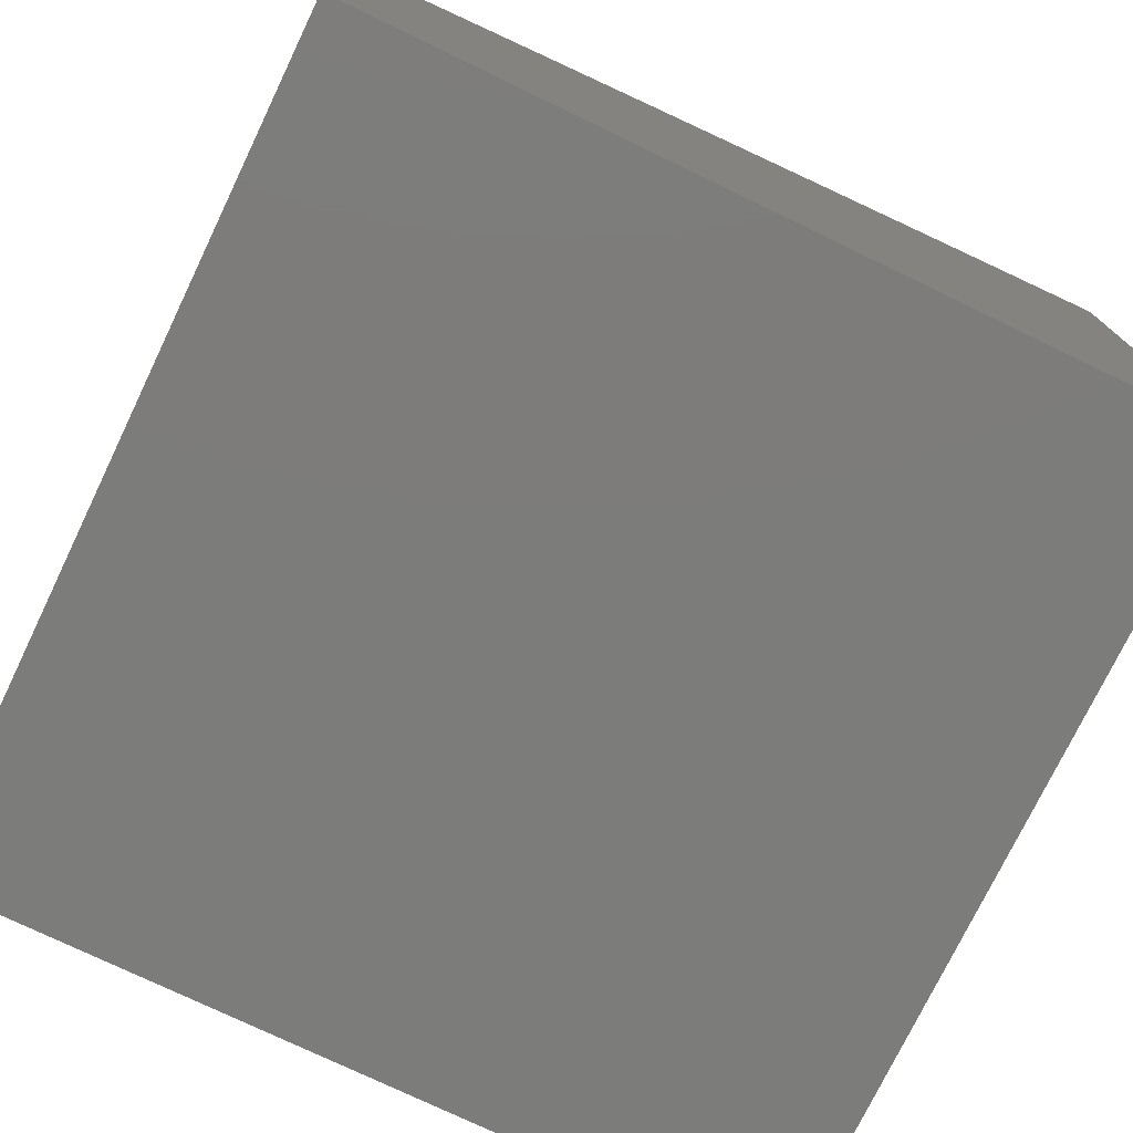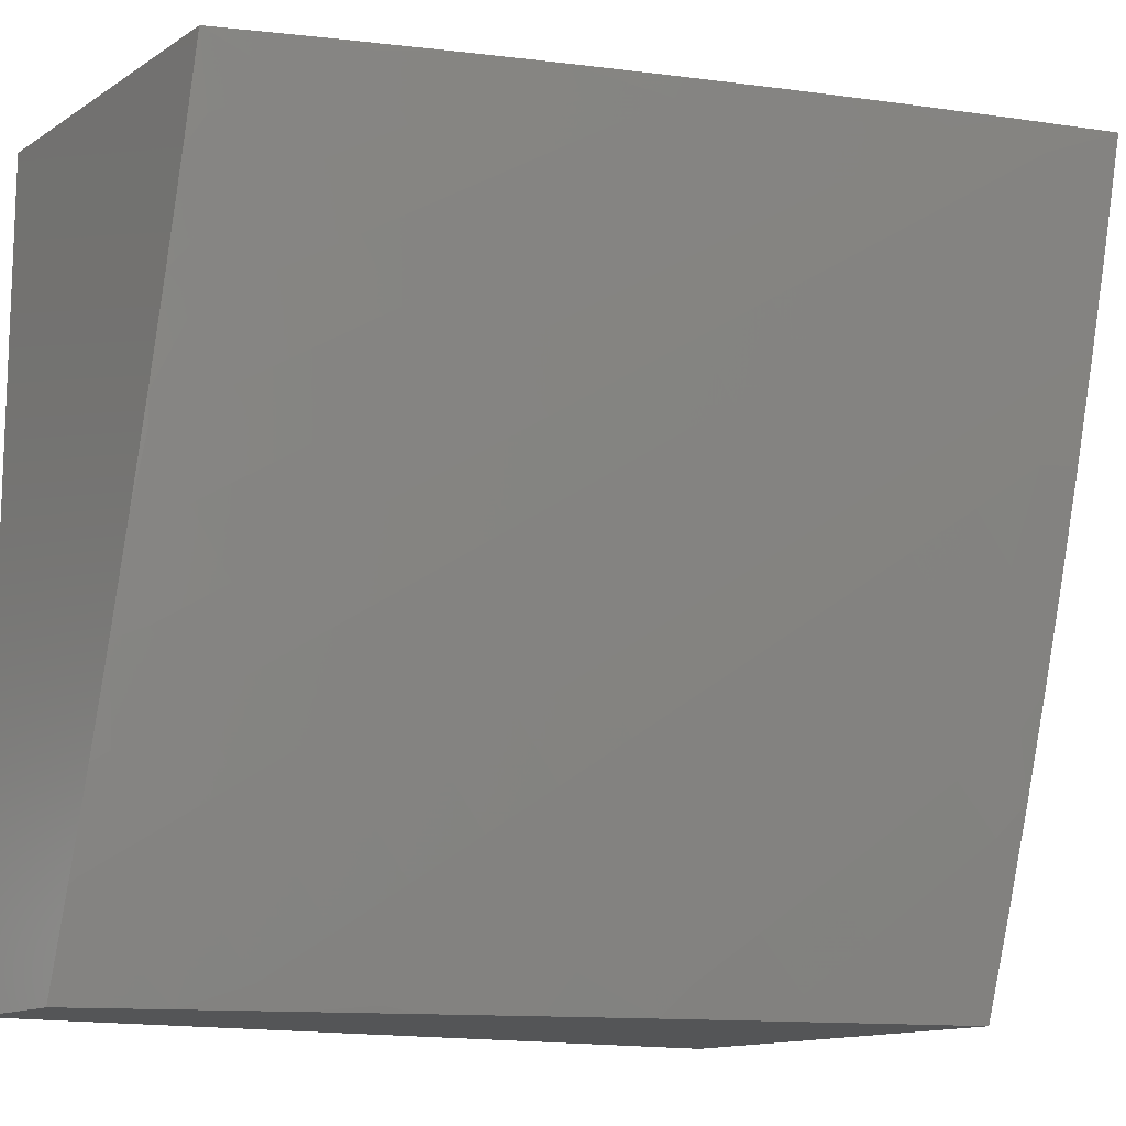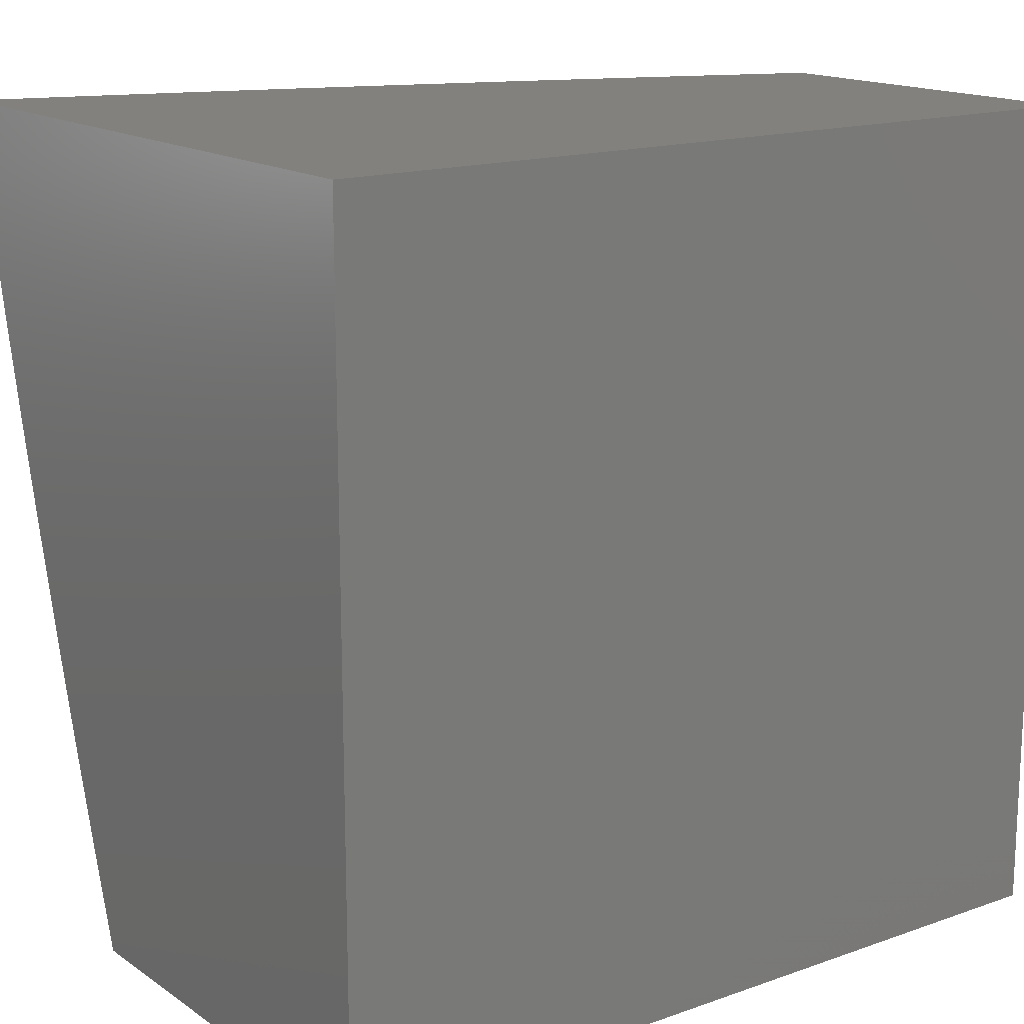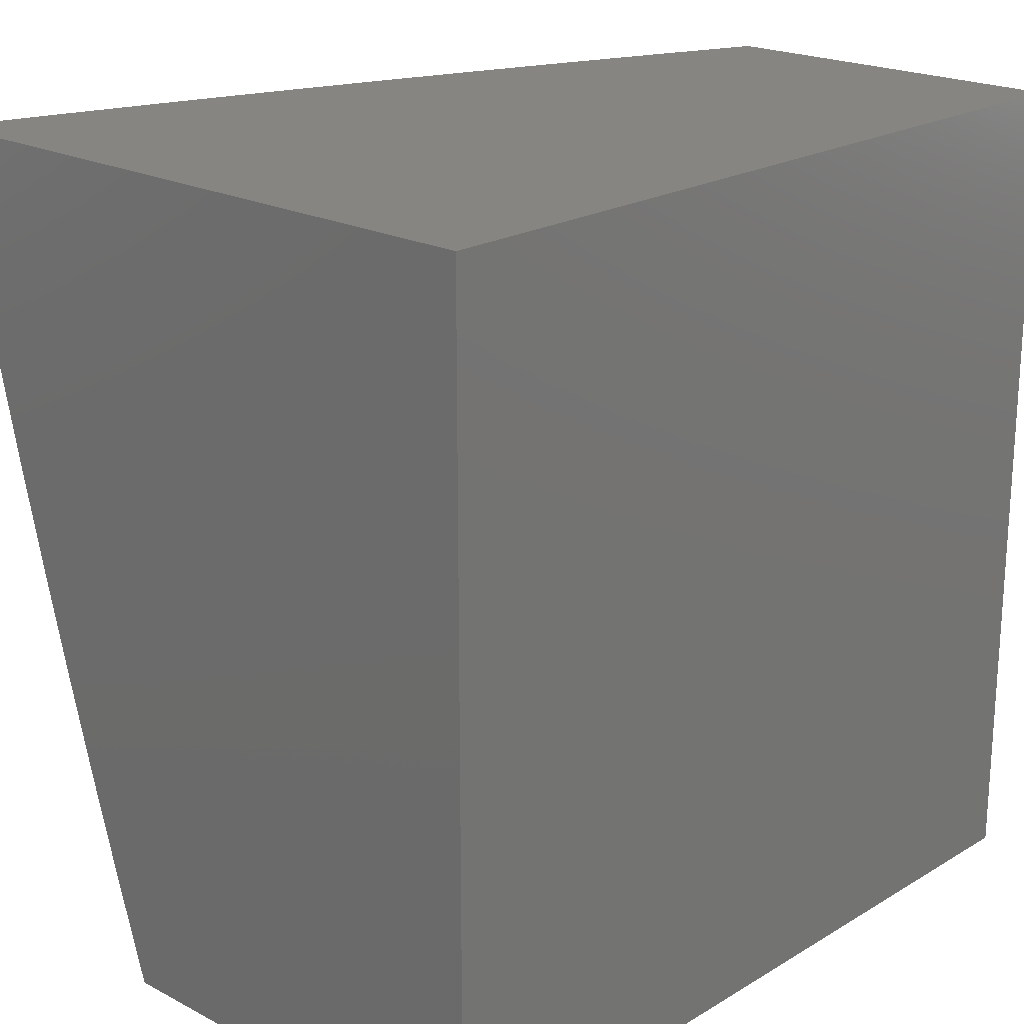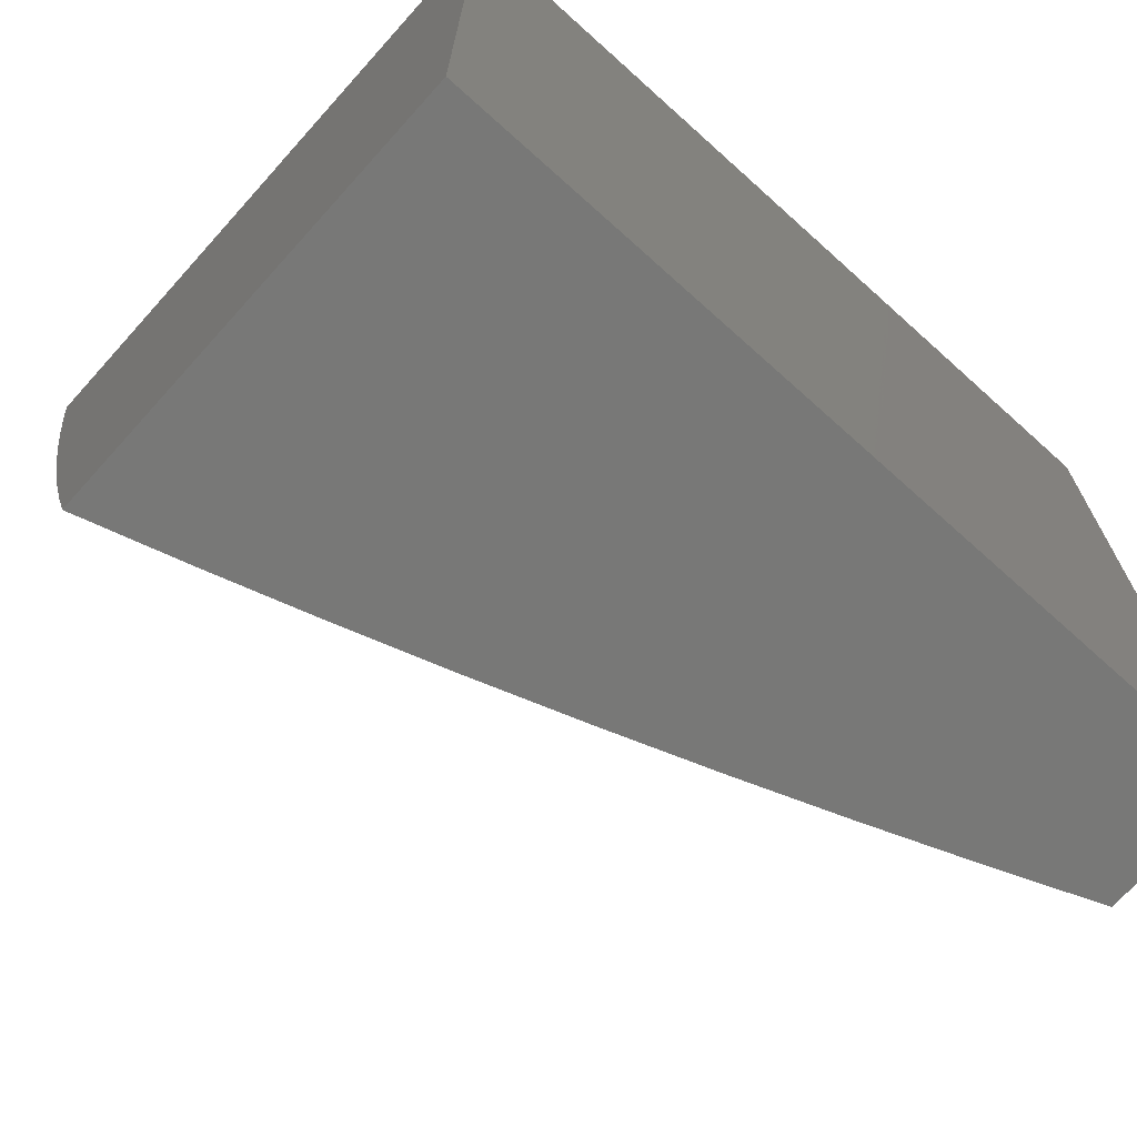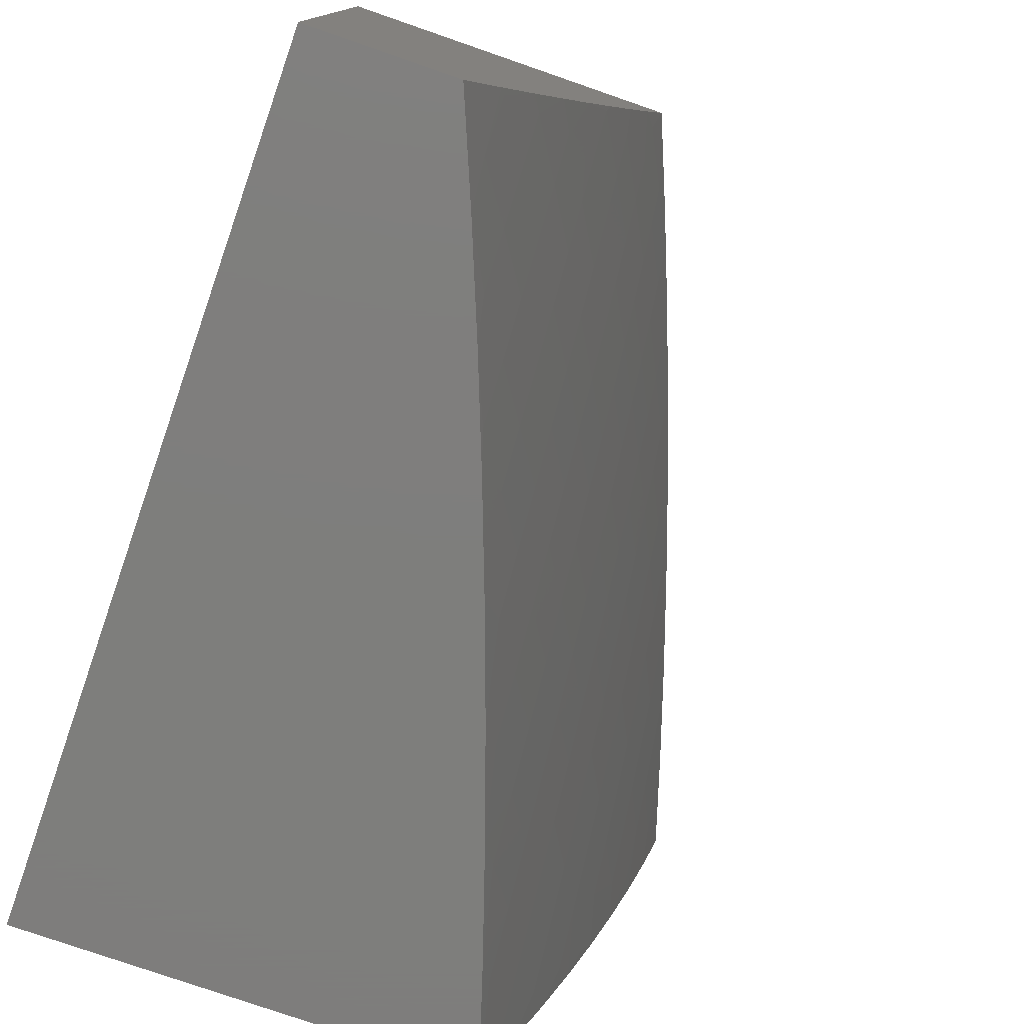
<metadata>
{"format":"stl","ext":"stl","renderer":"f3d","projection":"perspective","resolution":1024,"background":"white","views":[{"elev":-75.6,"azim":64.3,"up":"+Z"},{"elev":-13.2,"azim":-35.6,"up":"+Y"},{"elev":15.8,"azim":143.8,"up":"+Y"},{"elev":20.8,"azim":133.1,"up":"+Y"},{"elev":-70.5,"azim":138.0,"up":"+Y"},{"elev":-77.9,"azim":-109.1,"up":"+Y"}]}
</metadata>
<code>
# stl→obj: 168 verts, 332 faces
v -4 -2.877 10.21
v -4 -3 10.17
v -3.932 -2.947 10.22
v -3.877 -3 10.22
v -3.863 -2.895 10.26
v -3.802 -2.972 10.26
v -3.734 -2.918 10.31
v -3.754 -3 10.27
v -3.673 -2.992 10.31
v -3.629 -3 10.32
v -3.606 -2.937 10.35
v -3.505 -3 10.37
v -3.538 -2.883 10.39
v -3.478 -2.953 10.39
v -3.411 -2.896 10.43
v -3.379 -3 10.41
v -3.35 -2.964 10.43
v -3.253 -3 10.45
v -3.285 -2.906 10.47
v -3.224 -2.971 10.47
v -3.159 -2.912 10.51
v -3.127 -3 10.49
v -3.098 -2.974 10.51
v -3 -3 10.53
v -3.035 -2.914 10.55
v -3 -2.877 10.57
v -3.095 -2.852 10.55
v -3.031 -2.793 10.59
v -3.154 -2.79 10.55
v -3.088 -2.732 10.59
v -3.212 -2.727 10.55
v -3.145 -2.67 10.59
v -3.268 -2.662 10.55
v -3.2 -2.607 10.59
v -3.322 -2.597 10.55
v -3.253 -2.543 10.59
v -3.376 -2.53 10.55
v -3.306 -2.477 10.59
v -3.428 -2.462 10.55
v -3.356 -2.411 10.59
v -3.406 -2.344 10.59
v -3.333 -2.294 10.62
v -3.38 -2.228 10.62
v -3.306 -2.179 10.66
v -3.425 -2.161 10.62
v -3.351 -2.114 10.66
v -3.469 -2.093 10.62
v -3.394 -2.047 10.66
v -3.512 -2.024 10.62
v -3.504 -2 10.63
v -3.629 -2 10.59
v -3 -2.753 10.61
v -3.023 -2.674 10.62
v -3 -2.628 10.64
v -3.078 -2.613 10.62
v -3.011 -2.556 10.66
v -3.132 -2.551 10.62
v -3.063 -2.496 10.66
v -3.184 -2.488 10.62
v -3.115 -2.434 10.66
v -3.235 -2.425 10.62
v -3.165 -2.372 10.66
v -3.285 -2.36 10.62
v -3.213 -2.308 10.66
v -3.261 -2.244 10.66
v -3.188 -2.194 10.69
v -3.233 -2.131 10.69
v -3.159 -2.082 10.73
v -3.276 -2.067 10.69
v -3.201 -2.019 10.73
v -3.253 -2 10.72
v -3.127 -2 10.76
v -3.085 -2.033 10.76
v -3.115 -2.144 10.73
v -3.042 -2.094 10.76
v -3.07 -2.205 10.73
v -3 -2.126 10.77
v -3 -2.252 10.74
v -3.023 -2.266 10.73
v -3 -2.378 10.71
v -3.045 -2.38 10.69
v -3 -2.503 10.68
v -3 -2 10.79
v -3.318 -2.002 10.69
v -3.379 -2 10.67
v -3.753 -2 10.54
v -3.707 -2.04 10.55
v -3.664 -2.112 10.55
v -3.588 -2.068 10.59
v -3.545 -2.138 10.59
v -3.877 -2 10.49
v -3.826 -2.008 10.51
v -3.784 -2.082 10.51
v -3.903 -2.049 10.47
v -4 -2 10.44
v -3.981 -2.089 10.43
v -4 -2.126 10.41
v -3.937 -2.167 10.43
v -4 -2.253 10.39
v -3.892 -2.244 10.43
v -3.968 -2.287 10.39
v -3.845 -2.32 10.43
v -3.92 -2.365 10.39
v -3.797 -2.395 10.43
v -3.87 -2.441 10.39
v -3.746 -2.469 10.43
v -3.819 -2.517 10.39
v -3.766 -2.592 10.39
v -3.838 -2.641 10.35
v -3.782 -2.717 10.35
v -3.853 -2.768 10.31
v -3.725 -2.792 10.35
v -3.794 -2.844 10.31
v -3.666 -2.865 10.35
v -4 -2.378 10.35
v -3.994 -2.41 10.35
v -4 -2.504 10.32
v -3.944 -2.488 10.35
v -3.892 -2.565 10.35
v -3.964 -2.613 10.31
v -4 -2.628 10.29
v -3.909 -2.691 10.31
v -3.981 -2.74 10.26
v -3.923 -2.818 10.26
v -4 -2.753 10.25
v -3.993 -2.868 10.22
v -3.094 -2.319 10.69
v -3.142 -2.257 10.69
v -3.446 -2.583 10.51
v -3.392 -2.651 10.51
v -3.336 -2.717 10.51
v -3.278 -2.783 10.51
v -3.22 -2.848 10.51
v -3.516 -2.635 10.47
v -3.46 -2.704 10.47
v -3.403 -2.773 10.47
v -3.345 -2.84 10.47
v -3.499 -2.514 10.51
v -3.478 -2.394 10.55
v -3.454 -2.276 10.59
v -3.5 -2.208 10.59
v -3.586 -2.687 10.43
v -3.529 -2.758 10.43
v -3.471 -2.828 10.43
v -3.57 -2.565 10.47
v -3.55 -2.444 10.51
v -3.527 -2.325 10.55
v -3.574 -2.255 10.55
v -3.62 -2.184 10.55
v -3.655 -2.74 10.39
v -3.598 -2.812 10.39
v -3.641 -2.616 10.43
v -3.623 -2.493 10.47
v -3.6 -2.373 10.51
v -3.648 -2.301 10.51
v -3.695 -2.229 10.51
v -3.74 -2.156 10.51
v -3.712 -2.666 10.39
v -3.695 -2.543 10.43
v -3.673 -2.421 10.47
v -3.723 -2.348 10.47
v -3.77 -2.274 10.47
v -3.816 -2.2 10.47
v -3.861 -2.125 10.47
v -3 -2 10
v -3 -3 10
v -4 -3 10
v -4 -2 10
f 1 2 3
f 3 2 4
f 3 4 5
f 5 4 6
f 5 6 7
f 7 6 8
f 7 8 9
f 9 8 10
f 9 10 11
f 11 10 12
f 11 12 13
f 13 12 14
f 13 14 15
f 15 14 16
f 15 16 17
f 17 16 18
f 17 18 19
f 19 18 20
f 19 20 21
f 21 20 22
f 21 22 23
f 23 22 24
f 23 24 25
f 25 24 26
f 25 26 27
f 27 26 28
f 27 28 29
f 29 28 30
f 29 30 31
f 31 30 32
f 31 32 33
f 33 32 34
f 33 34 35
f 35 34 36
f 35 36 37
f 37 36 38
f 37 38 39
f 39 38 40
f 39 40 41
f 41 40 42
f 41 42 43
f 43 42 44
f 43 44 45
f 45 44 46
f 45 46 47
f 47 46 48
f 47 48 49
f 49 48 50
f 49 50 51
f 4 8 6
f 12 16 14
f 18 22 20
f 26 52 28
f 28 52 30
f 30 52 53
f 53 52 54
f 53 54 55
f 55 54 56
f 55 56 57
f 57 56 58
f 57 58 59
f 59 58 60
f 59 60 61
f 61 60 62
f 61 62 63
f 63 62 64
f 63 64 65
f 65 64 66
f 65 66 67
f 67 66 68
f 67 68 69
f 69 68 70
f 69 70 71
f 71 70 72
f 72 70 68
f 72 68 73
f 73 68 74
f 73 74 75
f 75 74 76
f 75 76 77
f 77 76 78
f 78 76 79
f 78 79 80
f 80 79 81
f 80 81 58
f 58 81 60
f 54 82 56
f 56 82 58
f 82 80 58
f 77 83 75
f 75 83 73
f 83 72 73
f 69 71 84
f 84 71 85
f 84 85 48
f 48 85 50
f 86 87 51
f 51 87 88
f 51 88 89
f 89 88 90
f 89 90 47
f 47 90 45
f 91 92 86
f 86 92 93
f 86 93 87
f 87 93 88
f 92 91 94
f 94 91 95
f 94 95 96
f 96 95 97
f 96 97 98
f 98 97 99
f 98 99 100
f 100 99 101
f 100 101 102
f 102 101 103
f 102 103 104
f 104 103 105
f 104 105 106
f 106 105 107
f 106 107 108
f 108 107 109
f 108 109 110
f 110 109 111
f 110 111 112
f 112 111 113
f 112 113 114
f 114 113 7
f 114 7 11
f 11 7 9
f 99 115 101
f 101 115 103
f 103 115 116
f 116 115 117
f 116 117 118
f 118 117 119
f 118 119 107
f 107 119 109
f 119 117 120
f 120 117 121
f 120 121 122
f 122 121 123
f 122 123 124
f 124 123 125
f 124 125 126
f 126 125 1
f 126 1 3
f 121 125 123
f 79 127 81
f 81 127 62
f 81 62 60
f 64 62 127
f 127 79 128
f 128 79 76
f 128 76 74
f 61 38 59
f 59 38 36
f 59 36 57
f 57 36 34
f 57 34 55
f 55 34 32
f 55 32 53
f 53 32 30
f 38 61 40
f 40 61 63
f 40 63 42
f 42 63 65
f 42 65 44
f 44 65 67
f 44 67 46
f 46 67 69
f 46 69 48
f 48 69 84
f 37 129 35
f 35 129 130
f 35 130 33
f 33 130 131
f 33 131 31
f 31 131 132
f 31 132 29
f 29 132 133
f 29 133 27
f 27 133 21
f 27 21 25
f 25 21 23
f 129 134 130
f 130 134 135
f 130 135 131
f 131 135 136
f 131 136 132
f 132 136 137
f 132 137 133
f 133 137 19
f 133 19 21
f 129 37 138
f 138 37 39
f 138 39 139
f 139 39 41
f 139 41 140
f 140 41 43
f 140 43 141
f 141 43 45
f 141 45 90
f 134 142 135
f 135 142 143
f 135 143 136
f 136 143 144
f 136 144 137
f 137 144 15
f 137 15 19
f 19 15 17
f 134 129 145
f 145 129 138
f 145 138 146
f 146 138 139
f 146 139 147
f 147 139 140
f 147 140 148
f 148 140 141
f 148 141 149
f 149 141 90
f 149 90 88
f 142 150 143
f 143 150 151
f 143 151 144
f 144 151 13
f 144 13 15
f 142 134 152
f 152 134 145
f 152 145 153
f 153 145 146
f 153 146 154
f 154 146 147
f 154 147 155
f 155 147 148
f 155 148 156
f 156 148 149
f 156 149 157
f 157 149 88
f 157 88 93
f 150 112 151
f 151 112 114
f 151 114 13
f 13 114 11
f 150 142 158
f 158 142 152
f 158 152 159
f 159 152 153
f 159 153 160
f 160 153 154
f 160 154 161
f 161 154 155
f 161 155 162
f 162 155 156
f 162 156 163
f 163 156 157
f 163 157 164
f 164 157 93
f 164 93 94
f 94 93 92
f 112 150 110
f 110 150 158
f 110 158 108
f 108 158 159
f 108 159 106
f 106 159 160
f 106 160 104
f 104 160 161
f 104 161 102
f 102 161 162
f 102 162 100
f 100 162 163
f 100 163 98
f 98 163 164
f 98 164 96
f 96 164 94
f 7 113 5
f 5 113 124
f 5 124 126
f 124 113 111
f 126 3 5
f 74 66 128
f 128 66 64
f 128 64 127
f 66 74 68
f 124 111 122
f 122 111 109
f 122 109 119
f 120 122 119
f 118 107 105
f 116 118 105
f 116 105 103
f 89 47 49
f 51 89 49
f 83 77 165
f 165 77 78
f 165 78 80
f 80 82 165
f 165 82 54
f 165 54 52
f 165 52 166
f 166 52 26
f 166 26 24
f 24 22 166
f 166 22 18
f 166 18 16
f 16 12 166
f 166 12 10
f 166 10 8
f 166 8 167
f 167 8 4
f 167 4 2
f 166 167 165
f 165 167 168
f 2 1 167
f 167 1 125
f 167 125 168
f 168 125 121
f 168 121 117
f 117 115 168
f 168 115 99
f 168 99 97
f 97 95 168
f 95 91 168
f 168 91 86
f 168 86 165
f 165 86 51
f 165 51 50
f 50 85 165
f 165 85 71
f 165 71 72
f 72 83 165

</code>
